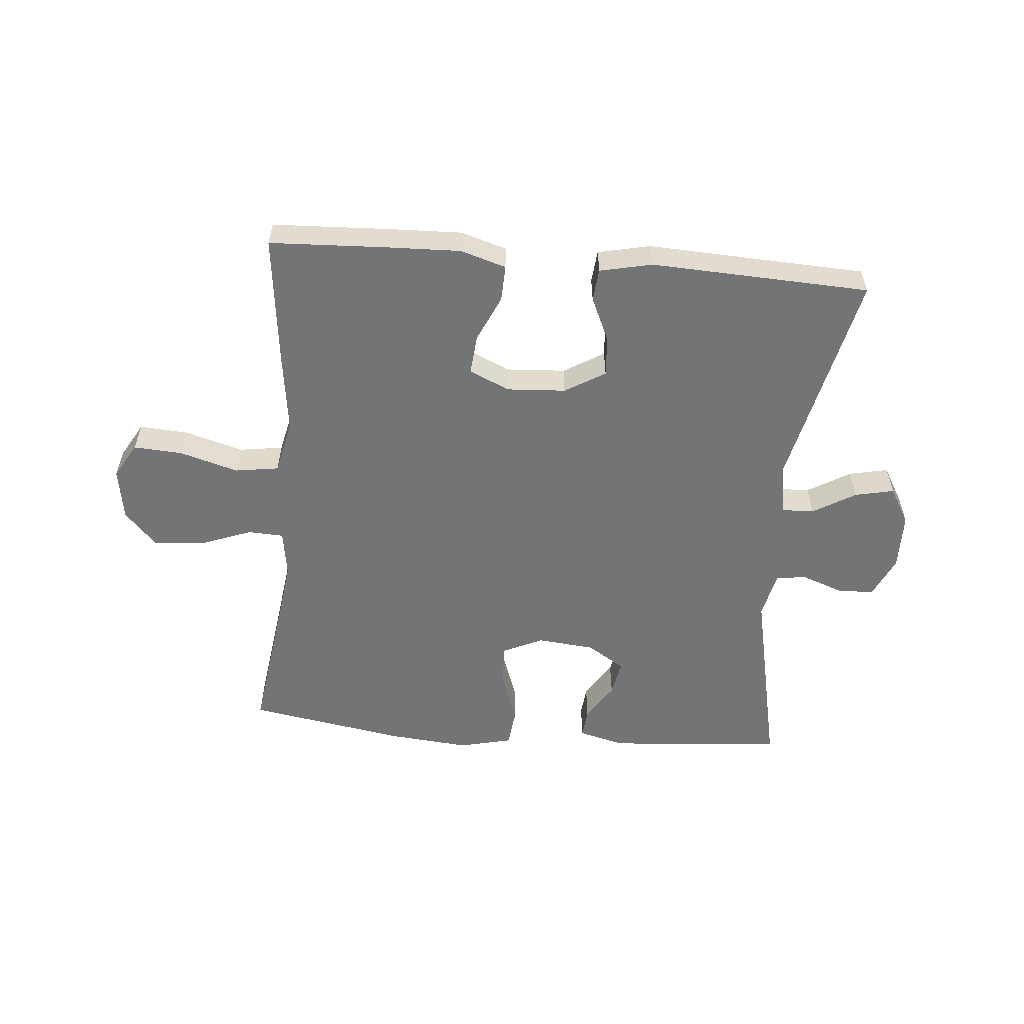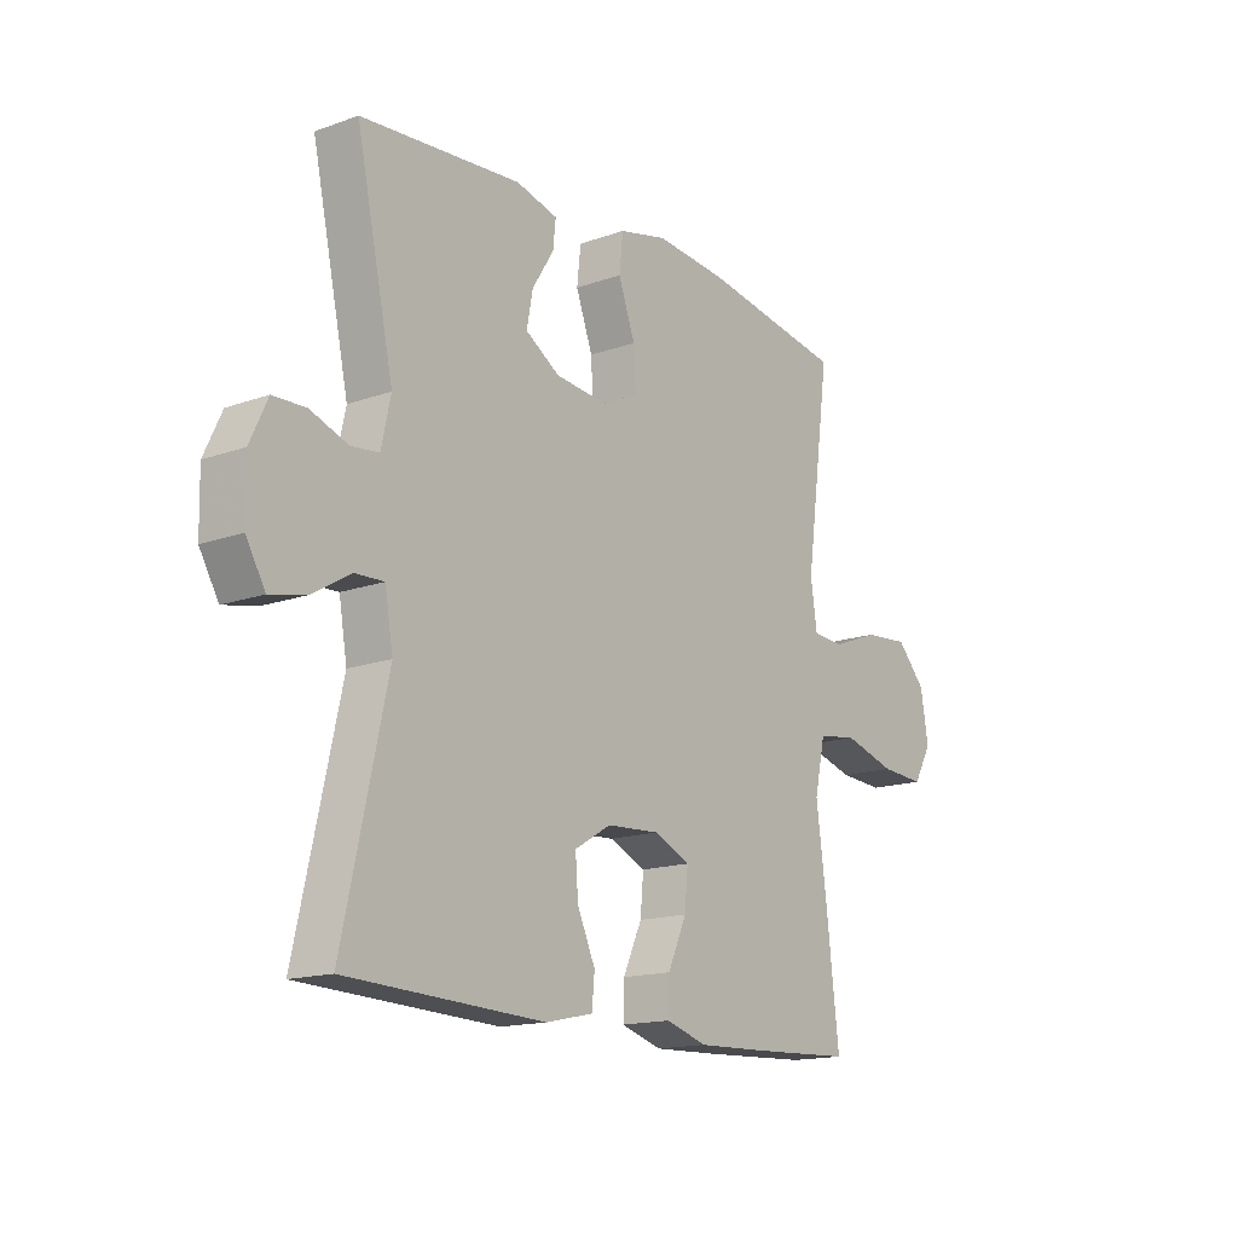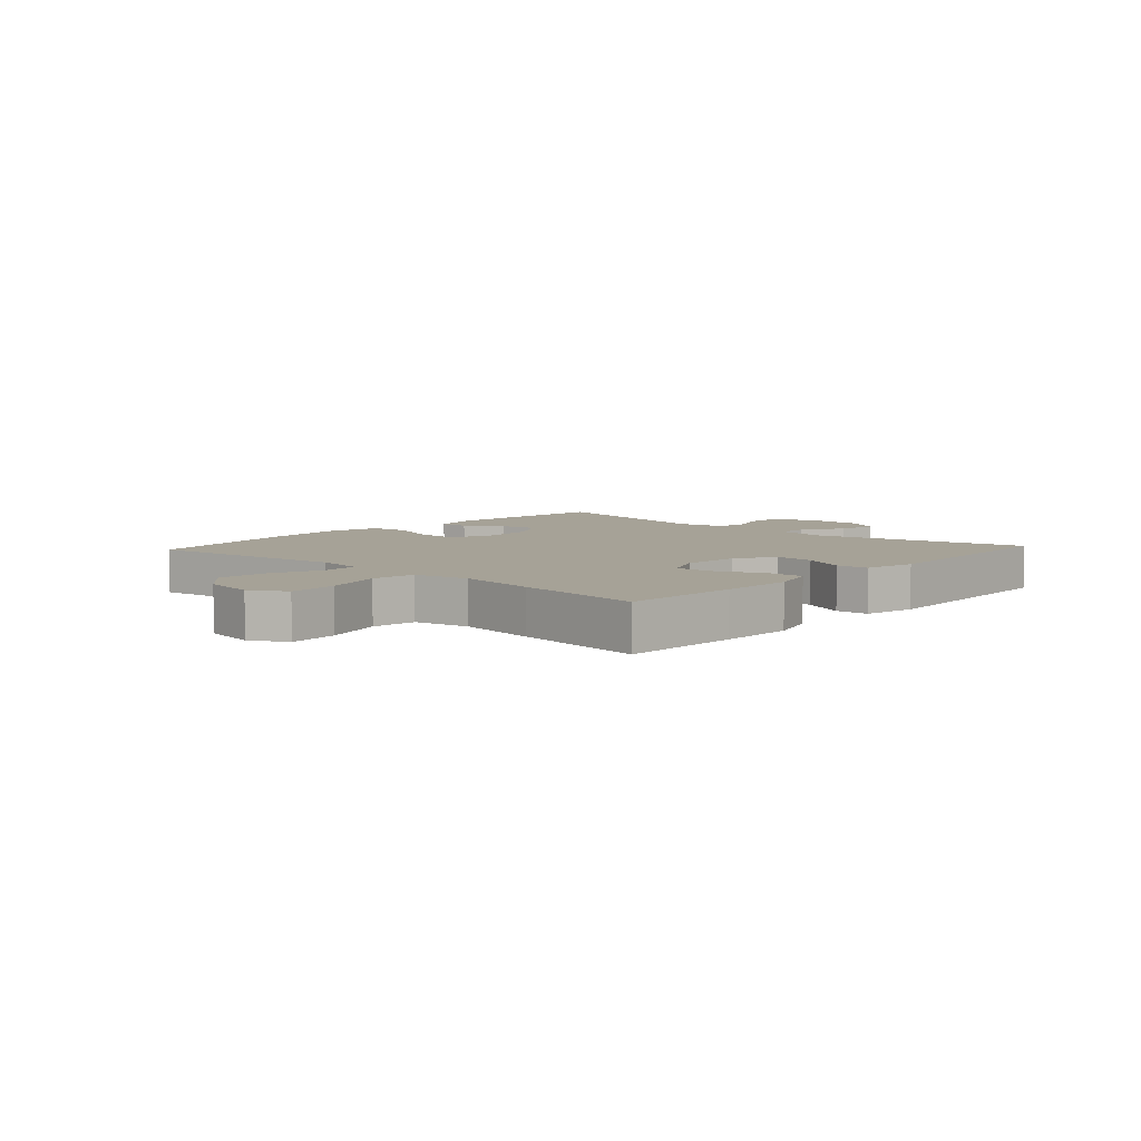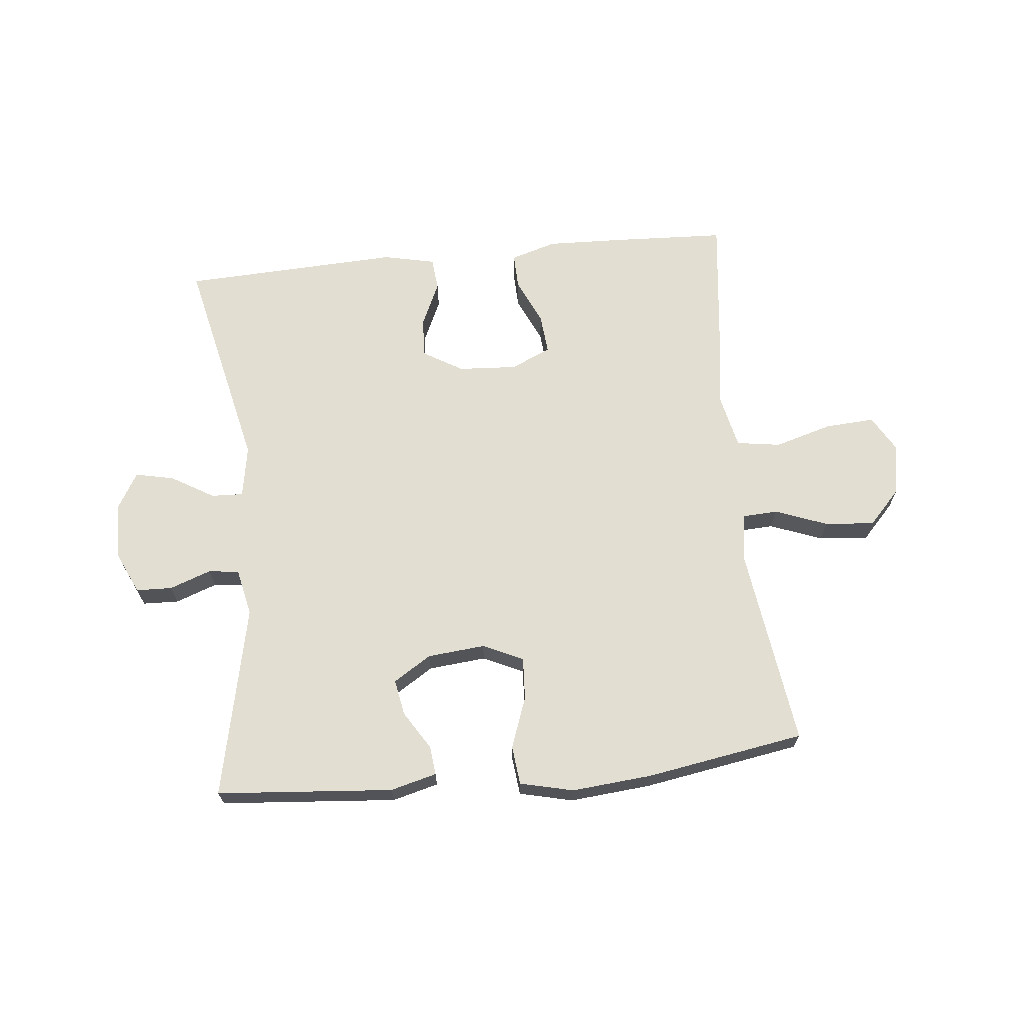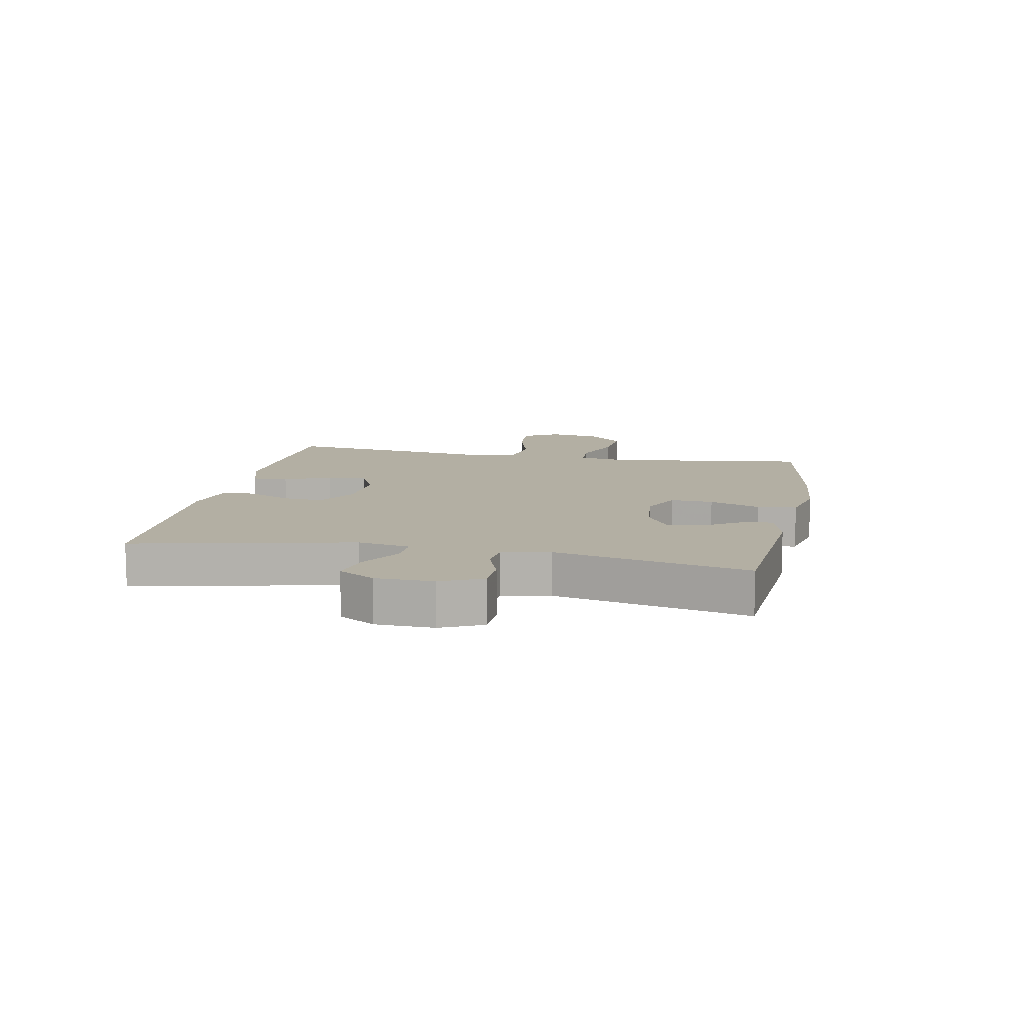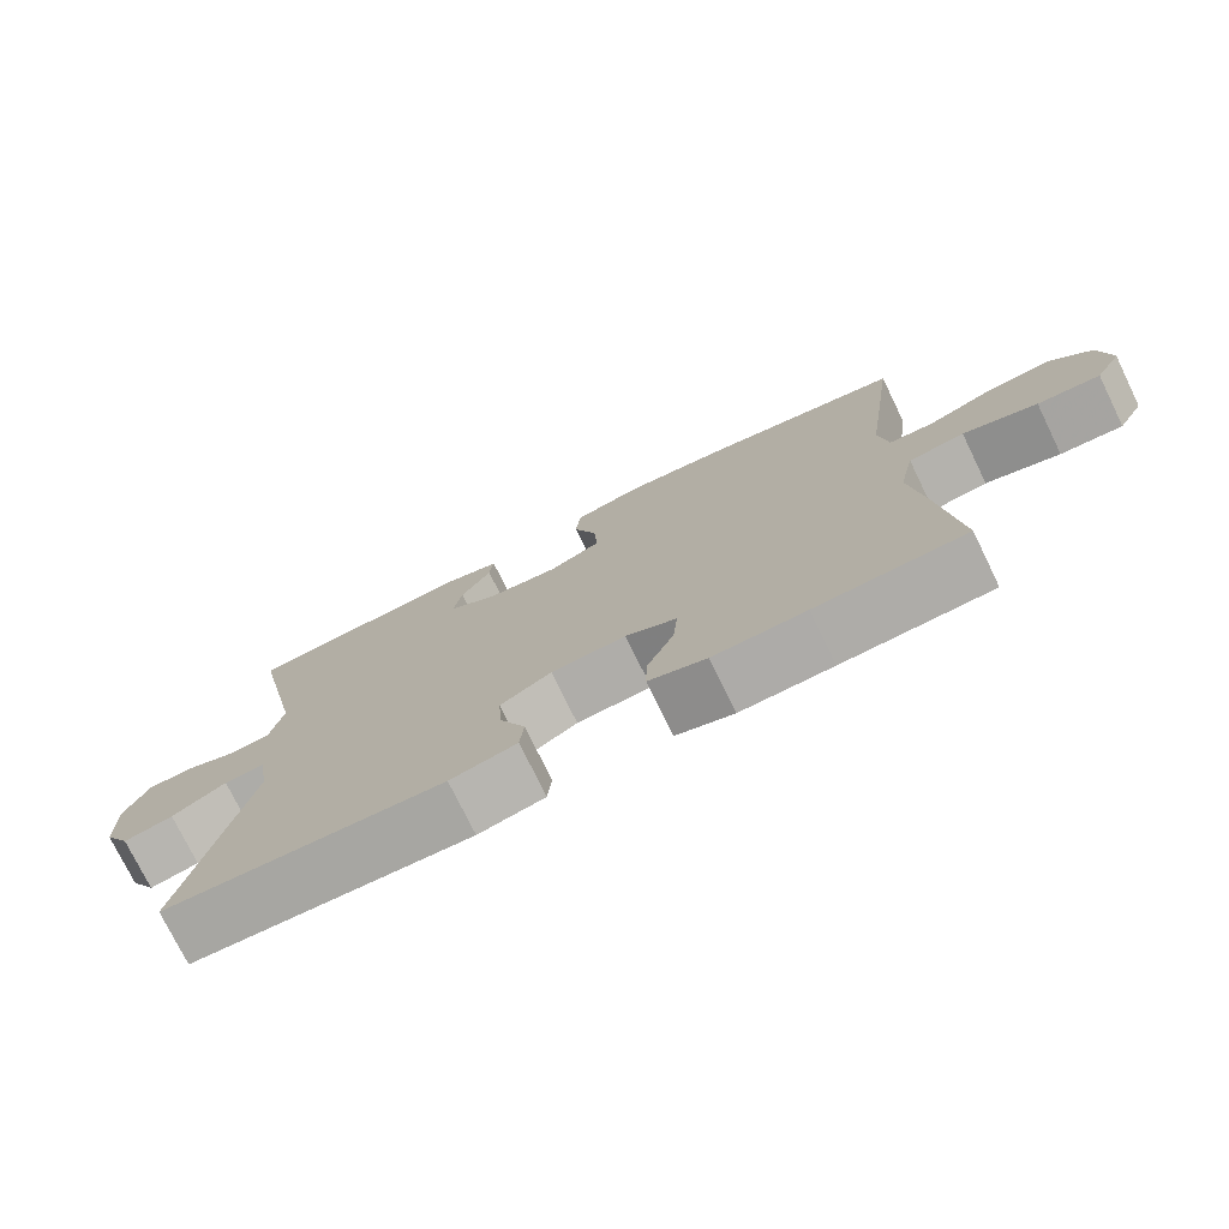
<metadata>
{"format":"obj","ext":"obj","renderer":"f3d","projection":"perspective","resolution":1024,"background":"white","views":[{"elev":-56.2,"azim":175.0,"up":"+Y"},{"elev":-15.5,"azim":-53.1,"up":"+Z"},{"elev":6.4,"azim":132.5,"up":"+Y"},{"elev":67.4,"azim":-5.8,"up":"+Y"},{"elev":11.1,"azim":-78.8,"up":"+Y"},{"elev":-75.5,"azim":26.0,"up":"+Z"}]}
</metadata>
<code>
v 0.5 0.07 -0.5
v 0.304 0.07 -0.509
v 0.183 0.07 -0.513
v 0.107 0.07 -0.49
v 0.109 0.07 -0.43
v 0.144 0.07 -0.353
v 0.15 0.07 -0.287
v 0.083 0.07 -0.257
v -0.015 0.07 -0.263
v -0.082 0.07 -0.303
v -0.077 0.07 -0.37
v -0.044 0.07 -0.443
v -0.049 0.07 -0.497
v -0.136 0.07 -0.516
v -0.5 0.07 -0.5
v -0.419 0.07 -0.137
v -0.434 0.07 -0.05
v -0.487 0.07 -0.052
v -0.558 0.07 -0.094
v -0.623 0.07 -0.108
v -0.658 0.07 -0.048
v -0.66 0.07 0.048
v -0.628 0.07 0.117
v -0.568 0.07 0.119
v -0.499 0.07 0.094
v -0.448 0.07 0.1
v -0.431 0.07 0.179
v -0.5 0.07 0.5
v -0.206 0.07 0.524
v -0.129 0.07 0.504
v -0.134 0.07 0.456
v -0.174 0.07 0.392
v -0.185 0.07 0.332
v -0.122 0.07 0.292
v -0.026 0.07 0.283
v 0.041 0.07 0.314
v 0.037 0.07 0.385
v 0.006 0.07 0.47
v 0.013 0.07 0.535
v 0.102 0.07 0.556
v 0.236 0.07 0.544
v 0.5 0.07 0.5
v 0.454 0.07 0.165
v 0.466 0.07 0.085
v 0.525 0.07 0.082
v 0.612 0.07 0.115
v 0.695 0.07 0.122
v 0.749 0.07 0.064
v 0.763 0.07 -0.023
v 0.729 0.07 -0.082
v 0.647 0.07 -0.077
v 0.55 0.07 -0.049
v 0.477 0.07 -0.06
v 0.457 0.07 -0.15
v 0.475 0.07 -0.284
v 0.5 0 -0.5
v 0.304 0 -0.509
v 0.183 0 -0.513
v 0.107 0 -0.49
v 0.109 0 -0.43
v 0.144 0 -0.353
v 0.15 0 -0.287
v 0.083 0 -0.257
v -0.015 0 -0.263
v -0.082 0 -0.303
v -0.077 0 -0.37
v -0.044 0 -0.443
v -0.049 0 -0.497
v -0.136 0 -0.516
v -0.5 0 -0.5
v -0.419 0 -0.137
v -0.434 0 -0.05
v -0.487 0 -0.052
v -0.558 0 -0.094
v -0.623 0 -0.108
v -0.658 0 -0.048
v -0.66 0 0.048
v -0.628 0 0.117
v -0.568 0 0.119
v -0.499 0 0.094
v -0.448 0 0.1
v -0.431 0 0.179
v -0.5 0 0.5
v -0.206 0 0.524
v -0.129 0 0.504
v -0.134 0 0.456
v -0.174 0 0.392
v -0.185 0 0.332
v -0.122 0 0.292
v -0.026 0 0.283
v 0.041 0 0.314
v 0.037 0 0.385
v 0.006 0 0.47
v 0.013 0 0.535
v 0.102 0 0.556
v 0.236 0 0.544
v 0.5 0 0.5
v 0.454 0 0.165
v 0.466 0 0.085
v 0.525 0 0.082
v 0.612 0 0.115
v 0.695 0 0.122
v 0.749 0 0.064
v 0.763 0 -0.023
v 0.729 0 -0.082
v 0.647 0 -0.077
v 0.55 0 -0.049
v 0.477 0 -0.06
v 0.457 0 -0.15
v 0.475 0 -0.284
f 54 55 1 2
f 53 54 2 3
f 49 50 51 52
f 47 48 49 52
f 45 46 47 52
f 44 45 52 53
f 43 44 53 3
f 37 38 39 40
f 36 37 40 41
f 29 30 31 32
f 27 28 29 32
f 26 27 32 33
f 22 23 24 25
f 22 25 26
f 21 22 26
f 18 19 20 21
f 17 18 21 26
f 16 17 26 33
f 11 12 13 14
f 10 11 14 15
f 9 10 15 16
f 3 4 5 6
f 3 6 7
f 43 3 7
f 36 41 42 43
f 35 36 43 7
f 34 35 7 8
f 16 33 34
f 8 9 16 34
f 57 56 110 109
f 58 57 109 108
f 107 106 105 104
f 107 104 103 102
f 107 102 101 100
f 108 107 100 99
f 58 108 99 98
f 95 94 93 92
f 96 95 92 91
f 87 86 85 84
f 87 84 83 82
f 88 87 82 81
f 80 79 78 77
f 81 80 77
f 81 77 76
f 76 75 74 73
f 81 76 73 72
f 88 81 72 71
f 69 68 67 66
f 70 69 66 65
f 71 70 65 64
f 61 60 59 58
f 62 61 58
f 62 58 98
f 98 97 96 91
f 62 98 91 90
f 63 62 90 89
f 89 88 71
f 89 71 64 63
f 1 56 57 2
f 2 57 58 3
f 3 58 59 4
f 4 59 60 5
f 5 60 61 6
f 6 61 62 7
f 7 62 63 8
f 8 63 64 9
f 9 64 65 10
f 10 65 66 11
f 11 66 67 12
f 12 67 68 13
f 13 68 69 14
f 14 69 70 15
f 15 70 71 16
f 16 71 72 17
f 17 72 73 18
f 18 73 74 19
f 19 74 75 20
f 20 75 76 21
f 21 76 77 22
f 22 77 78 23
f 23 78 79 24
f 24 79 80 25
f 25 80 81 26
f 26 81 82 27
f 27 82 83 28
f 28 83 84 29
f 29 84 85 30
f 30 85 86 31
f 31 86 87 32
f 32 87 88 33
f 33 88 89 34
f 34 89 90 35
f 35 90 91 36
f 36 91 92 37
f 37 92 93 38
f 38 93 94 39
f 39 94 95 40
f 40 95 96 41
f 41 96 97 42
f 42 97 98 43
f 43 98 99 44
f 44 99 100 45
f 45 100 101 46
f 46 101 102 47
f 47 102 103 48
f 48 103 104 49
f 49 104 105 50
f 50 105 106 51
f 51 106 107 52
f 52 107 108 53
f 53 108 109 54
f 54 109 110 55
f 55 110 56 1

</code>
